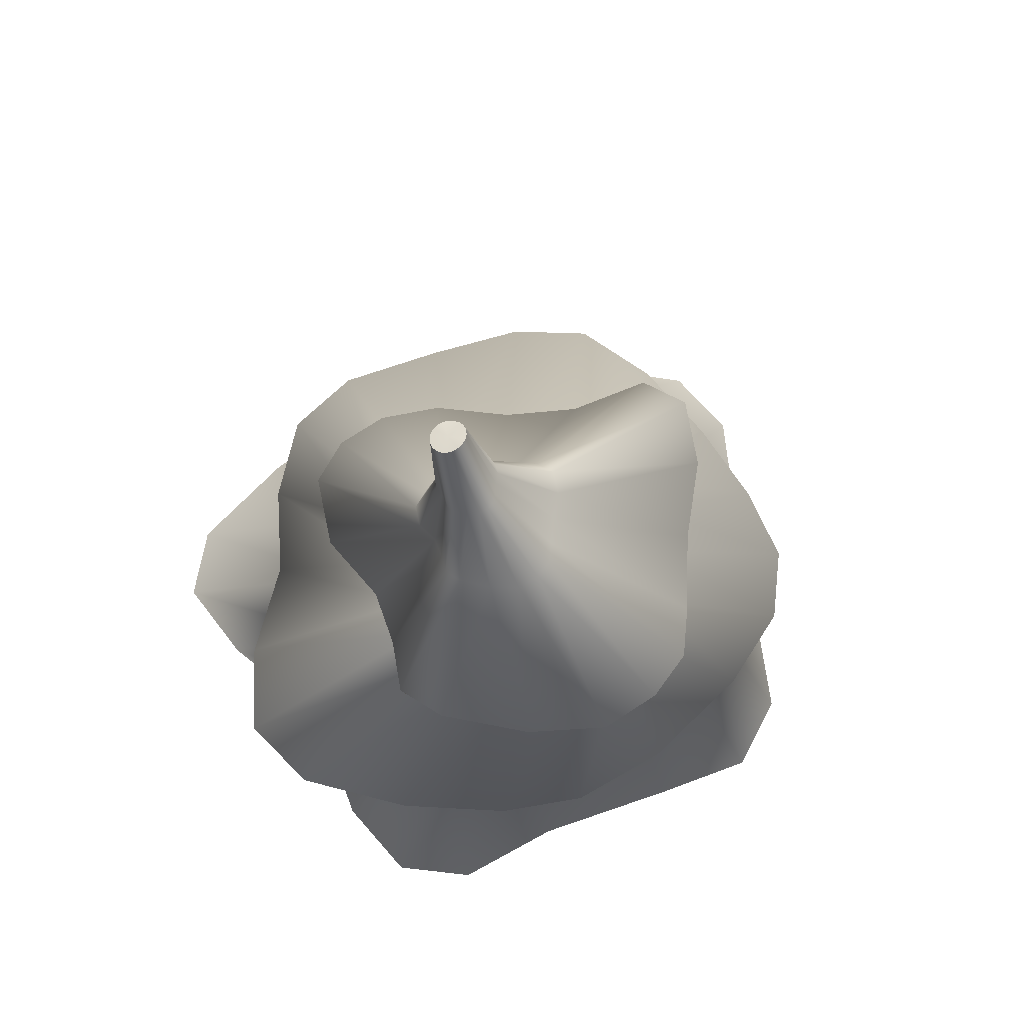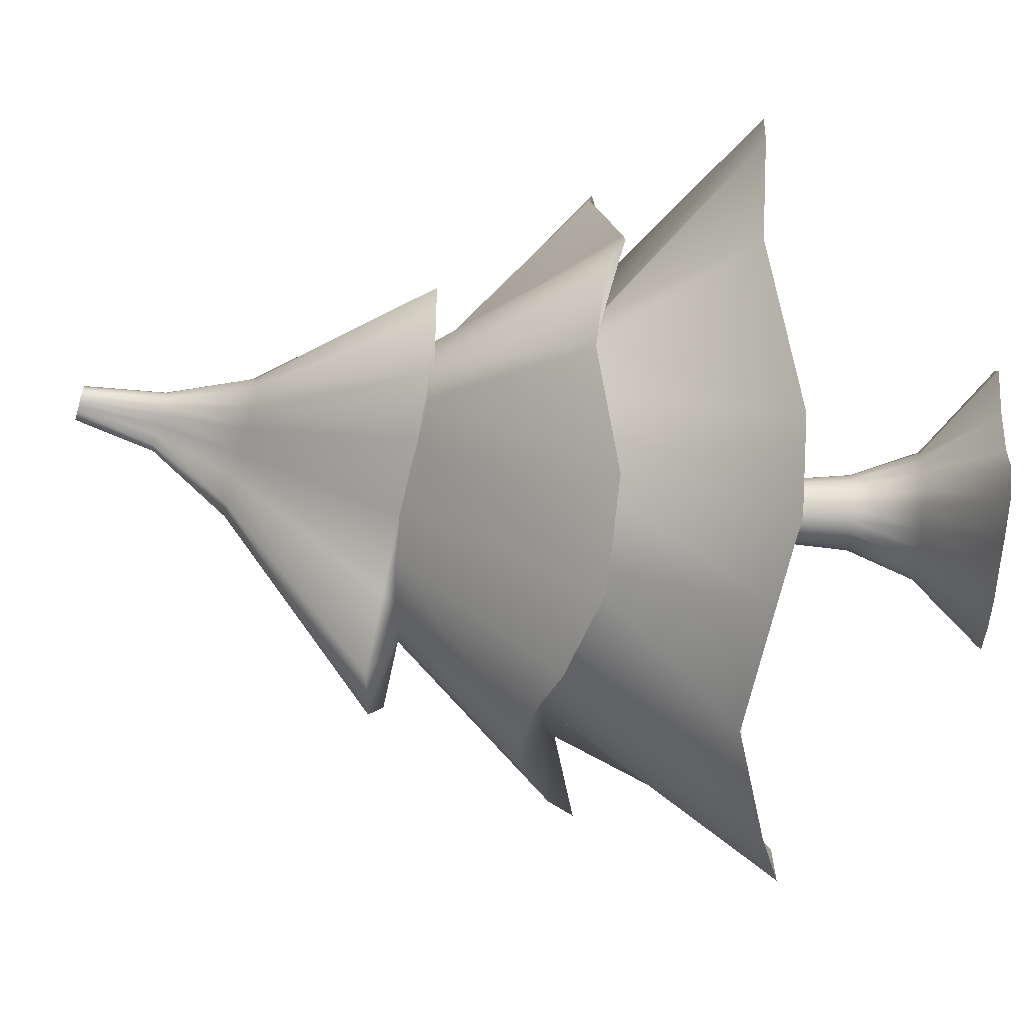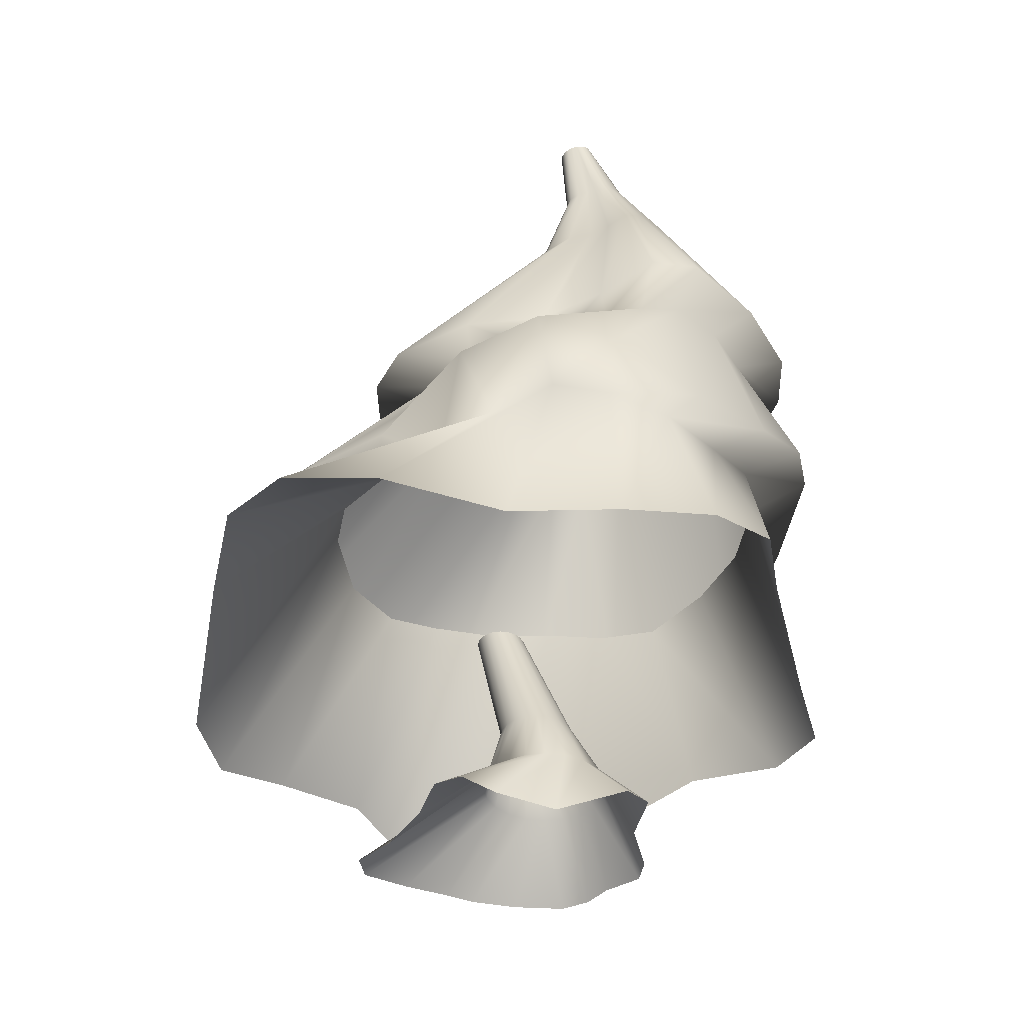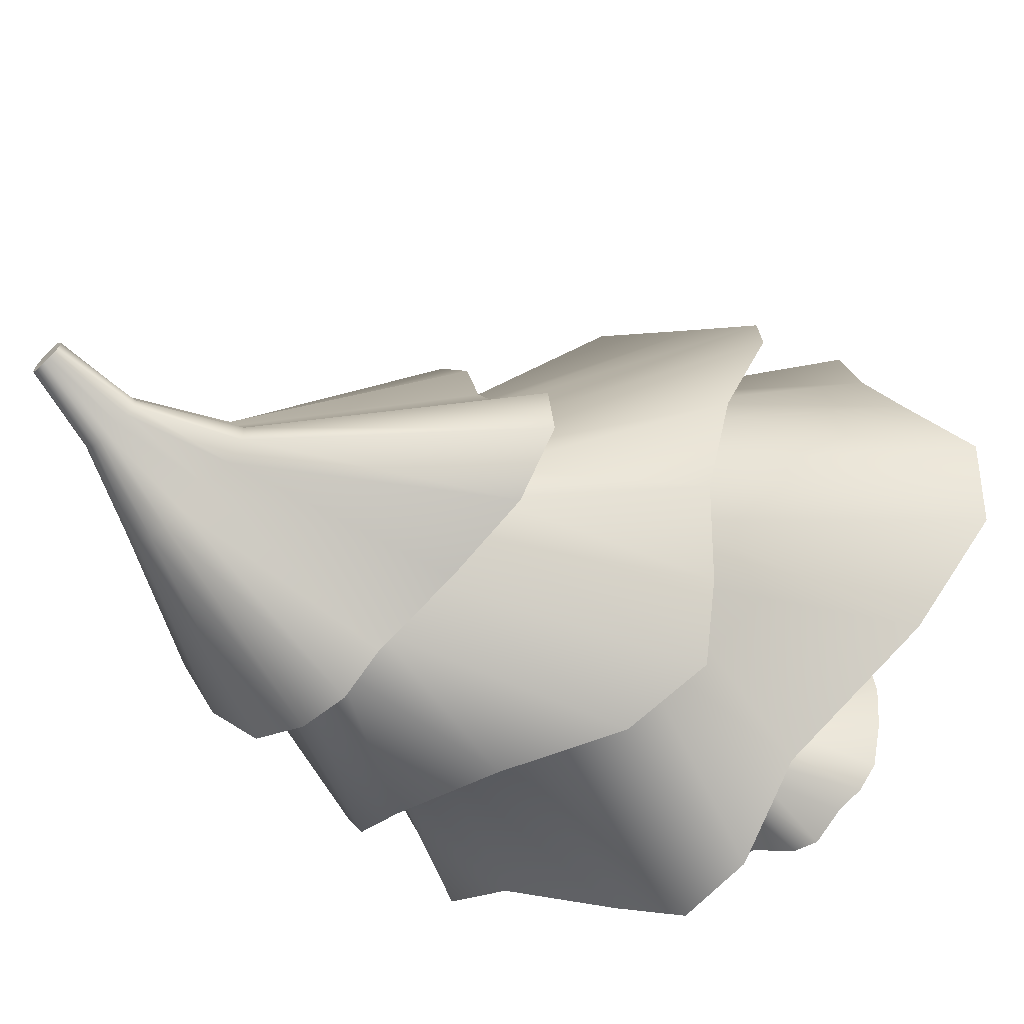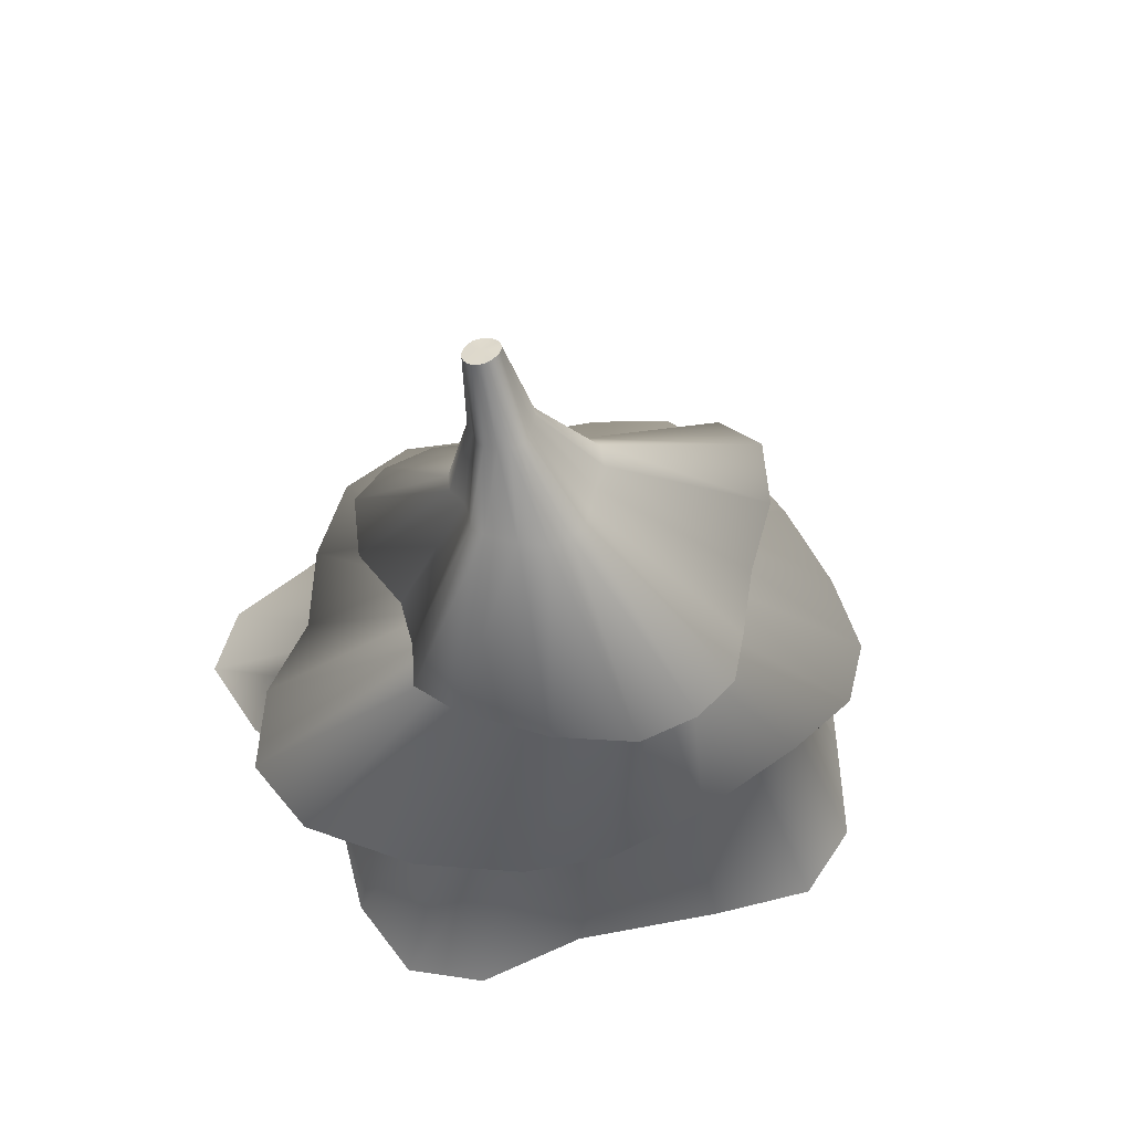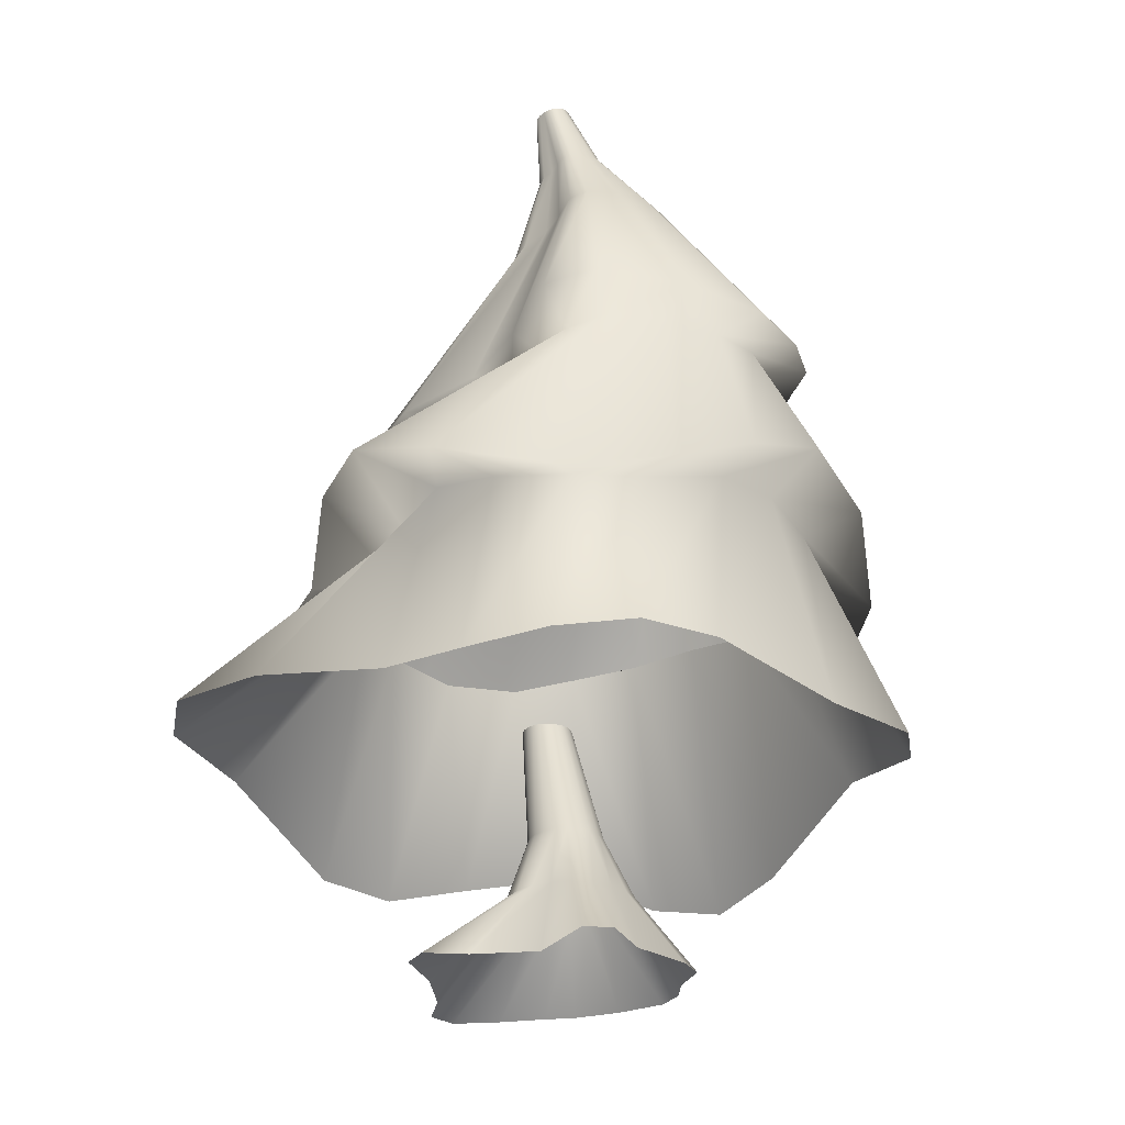
<metadata>
{"format":"obj","ext":"obj","renderer":"f3d","projection":"perspective","resolution":1024,"background":"white","views":[{"elev":64.3,"azim":126.3,"up":"+Y"},{"elev":48.1,"azim":-85.8,"up":"+Z"},{"elev":-39.7,"azim":72.3,"up":"+Y"},{"elev":-46.2,"azim":-136.5,"up":"+Z"},{"elev":50.6,"azim":131.7,"up":"+Y"},{"elev":-28.2,"azim":107.0,"up":"+Y"}]}
</metadata>
<code>
g default
v 45.04 26.43 -59.63
v 40.39 28.31 -68.96
v 28.2 30.77 -75.17
v 11.71 28.19 -85.41
v 0.6857 28.08 -92.41
v -9.7 29.29 -90.9
v -19.31 30.99 -81.48
v -36.16 25.47 -66.59
v -47.84 25.41 -56.31
v -49.47 27.68 -46.03
v -42.13 31.05 -35.63
v -34.53 27.96 -22.42
v -30.05 25.84 -12.33
v -19.95 25.95 -6.509
v 4.565 31.15 -3.33
v 20.46 31.2 -1.741
v 29.73 31.25 -6.465
v 33.34 31.38 -18.49
v 33.87 29.74 -35.29
v 42.36 26.59 -48.03
v 20.97 119.2 -52.34
v 20.65 119.3 -52.96
v 20.12 119.5 -53.44
v 19.45 119.7 -53.75
v 18.7 119.8 -53.85
v 17.98 119.7 -53.74
v 17.31 119.7 -53.41
v 16.79 119.6 -52.9
v 16.46 119.4 -52.27
v 16.36 119.2 -51.58
v 16.49 119 -50.89
v 16.82 118.8 -50.26
v 17.32 118.7 -49.75
v 17.98 118.6 -49.42
v 18.71 118.5 -49.34
v 19.45 118.5 -49.47
v 20.12 118.6 -49.82
v 20.63 118.7 -50.33
v 20.97 118.8 -50.96
v 21.08 119 -51.65
v 18.72 119.2 -51.58
v 30.4 77.27 -62.5
v 27.14 77.18 -69.4
v 22.19 76.82 -74.88
v 16.82 76.81 -78.05
v 11.29 76.99 -77.98
v 5.067 76.6 -75.78
v -1.299 75.66 -71.03
v -6.834 74.38 -66.68
v -10.02 73.72 -61.87
v -9.355 74.21 -56.65
v -5.679 74.29 -51.59
v -1.392 74.01 -45.45
v 1.592 71.92 -38.36
v 6.026 70.9 -34.23
v 11.35 70.56 -32.88
v 17.01 71.43 -35.25
v 21.21 72.96 -41.65
v 24.69 74.71 -47.9
v 27.57 75.5 -52.27
v 29.87 76.46 -57.03
v 33.69 52.63 -58.58
v 27.7 54.05 -67.64
v 22.04 56.03 -74.74
v 13.97 56.6 -79.13
v 3.208 56.53 -80.86
v -6.138 55.52 -78.9
v -14.14 53.53 -74.09
v -19.25 54.44 -67.73
v -21.56 54.74 -59.51
v -23.82 54.32 -50.63
v -23.18 53.27 -41.82
v -20.05 51.11 -34.14
v -13.32 50.12 -26.57
v -4.074 50.77 -21.81
v 3.869 50.22 -20.77
v 11.94 49.97 -24.06
v 19.24 49.92 -30.13
v 28.29 51.63 -35.16
v 34.43 53.16 -41.65
v 35.57 52.79 -49.38
v 42.37 49.12 -59.41
v 48.2 50.48 -45.72
v 46.83 52.57 -35.45
v 37.26 52.61 -27.78
v 23.33 47.76 -20.93
v 13.34 47.22 -12.43
v 2.738 49.16 -8.043
v -7.86 49.71 -9.821
v -21.43 46.07 -16.43
v -31.89 46.93 -24.84
v -35.92 51.43 -35.36
v -33.4 56.45 -48.95
v -29.97 56.83 -61.34
v -26.89 53.35 -72.35
v -22.6 50.36 -81.09
v -12.54 53.03 -86.61
v 1.999 59.41 -88.47
v 17.82 60.44 -86.25
v 28.43 56.22 -80.49
v 35.35 52.2 -72.07
v 36.92 79.84 -63
v 36.98 78.73 -56.13
v 31.27 76.11 -50.25
v 26.25 73.88 -43.28
v 23.24 72.12 -32.73
v 15.93 70.49 -24.56
v 8.946 69.91 -23.32
v 2.268 70.11 -25.66
v -3.43 71.18 -31.53
v -7.598 73.3 -41.11
v -13.41 74.98 -48.91
v -22.15 76.43 -54.79
v -23.07 76.31 -61.48
v -16.61 75.29 -68.19
v -5.984 75.62 -73.67
v 3.775 77.43 -80.15
v 9.658 77.11 -83.67
v 16.69 77.04 -83.81
v 24.53 77.49 -81.18
v 31.63 78.74 -73.45
v 26.55 99.8 -58.8
v 26.54 99.19 -56.42
v 24.61 98.11 -54.34
v 22.98 97.16 -52.05
v 22.16 96.15 -48.88
v 19.9 95.06 -46.42
v 17.46 94.76 -46.03
v 15.01 94.95 -46.75
v 12.84 95.62 -48.55
v 11.2 96.76 -51.51
v 9.267 97.57 -54.15
v 6.629 98.24 -56.47
v 6.414 98.47 -58.95
v 8.534 98.42 -61.29
v 11.96 98.72 -62.98
v 15.35 99.57 -65.07
v 17.63 99.67 -66.46
v 20.19 99.67 -66.53
v 22.89 99.71 -65.53
v 25.03 99.81 -62.52
v 22.74 109.3 -55.38
v 22.77 109.1 -54.3
v 22.04 108.6 -53.32
v 21.35 108.2 -52.3
v 20.9 107.8 -51.05
v 19.93 107.5 -50.15
v 18.84 107.4 -49.99
v 17.75 107.5 -50.27
v 16.74 107.7 -50.98
v 15.95 108.1 -52.14
v 15.16 108.5 -53.28
v 14.27 108.8 -54.34
v 14.28 109 -55.44
v 15.12 109 -56.46
v 16.45 109.2 -57.22
v 17.82 109.5 -58.05
v 18.89 109.6 -58.56
v 20.03 109.6 -58.55
v 21.18 109.5 -58.1
v 22.09 109.5 -56.91
v 20.03 0 -55.83
v 18.29 0 -59.25
v 10.92 0 -59.98
v 4.032 0 -63.95
v 0.2438 0 -64.55
v -3.874 0 -61.44
v -7.598 0 -60.08
v -10.31 0 -57.37
v -11.83 0 -51.15
v -12.26 0 -45.23
v -11.66 0 -41.44
v -11.07 0 -35.52
v -9.884 0 -29.51
v -6.467 0 -27.76
v -1.154 0 -30.47
v 6.746 0 -32.2
v 14.07 0 -32.12
v 16.78 0 -34.83
v 14.62 0 -40.07
v 13.14 0 -48.61
v 3.074 34.51 -46.23
v 2.615 34.51 -47.13
v 1.9 34.51 -47.85
v 0.9988 34.51 -48.31
v -1e-06 34.51 -48.46
v -0.9988 34.51 -48.31
v -1.9 34.51 -47.85
v -2.615 34.51 -47.13
v -3.074 34.51 -46.23
v -3.232 34.51 -45.23
v -3.074 34.51 -44.23
v -2.615 34.51 -43.33
v -1.9 34.51 -42.62
v -0.9988 34.51 -42.16
v -1e-06 34.51 -42
v 0.9988 34.51 -42.16
v 1.9 34.51 -42.62
v 2.615 34.51 -43.33
v 3.074 34.51 -44.23
v 3.232 34.51 -45.23
v 8.732 17.26 -50.53
v 8.047 17.26 -51.87
v 6.98 17.26 -52.94
v 5.634 17.26 -53.63
v 4.143 17.26 -53.86
v 2.652 17.26 -53.63
v 1.307 17.26 -52.94
v 0.2396 17.26 -51.87
v -0.4458 17.26 -50.53
v -0.682 17.26 -49.04
v -0.4458 17.26 -47.55
v 0.2396 17.26 -46.2
v 1.307 17.26 -45.13
v 2.652 17.26 -44.45
v 4.143 17.26 -44.21
v 5.634 17.26 -44.45
v 6.98 17.26 -45.13
v 8.047 17.26 -46.2
v 8.732 17.26 -47.55
v 8.969 17.26 -49.04
v 12.75 8.629 -52.43
v 11.59 8.629 -54.72
v 9.776 8.629 -56.53
v 7.493 8.629 -57.69
v 4.962 8.629 -58.09
v 2.43 8.629 -57.69
v 0.1471 8.629 -56.53
v -1.665 8.629 -54.72
v -2.828 8.629 -52.43
v -3.229 8.629 -49.9
v -2.828 8.629 -47.37
v -1.665 8.629 -45.09
v 0.1471 8.629 -43.28
v 2.43 8.629 -42.11
v 4.962 8.629 -41.71
v 7.493 8.629 -42.11
v 9.776 8.629 -43.28
v 11.59 8.629 -45.09
v 12.75 8.629 -47.37
v 13.15 8.629 -49.9
g pCylinder3
f 42 43 121 102
f 43 44 120 121
f 44 45 119 120
f 45 46 118 119
f 46 47 117 118
f 47 48 116 117
f 48 49 115 116
f 49 50 114 115
f 50 51 113 114
f 51 52 112 113
f 52 53 111 112
f 53 54 110 111
f 54 55 109 110
f 55 56 108 109
f 56 57 107 108
f 57 58 106 107
f 58 59 105 106
f 59 60 104 105
f 60 61 103 104
f 61 42 102 103
f 21 22 41
f 22 23 41
f 23 24 41
f 24 25 41
f 25 26 41
f 26 27 41
f 27 28 41
f 28 29 41
f 29 30 41
f 30 31 41
f 31 32 41
f 32 33 41
f 33 34 41
f 34 35 41
f 35 36 41
f 36 37 41
f 37 38 41
f 38 39 41
f 39 40 41
f 40 21 41
f 62 63 101 82
f 63 64 100 101
f 64 65 99 100
f 65 66 98 99
f 66 67 97 98
f 67 68 96 97
f 68 69 95 96
f 69 70 94 95
f 70 71 93 94
f 71 72 92 93
f 72 73 91 92
f 73 74 90 91
f 74 75 89 90
f 75 76 88 89
f 76 77 87 88
f 77 78 86 87
f 78 79 85 86
f 79 80 84 85
f 80 81 83 84
f 81 62 82 83
f 1 2 63 62
f 2 3 64 63
f 3 4 65 64
f 4 5 66 65
f 5 6 67 66
f 6 7 68 67
f 7 8 69 68
f 8 9 70 69
f 9 10 71 70
f 10 11 72 71
f 11 12 73 72
f 12 13 74 73
f 13 14 75 74
f 14 15 76 75
f 15 16 77 76
f 16 17 78 77
f 17 18 79 78
f 18 19 80 79
f 19 20 81 80
f 20 1 62 81
f 83 82 42 61
f 84 83 61 60
f 85 84 60 59
f 86 85 59 58
f 87 86 58 57
f 88 87 57 56
f 89 88 56 55
f 90 89 55 54
f 91 90 54 53
f 92 91 53 52
f 93 92 52 51
f 94 93 51 50
f 95 94 50 49
f 96 95 49 48
f 97 96 48 47
f 98 97 47 46
f 99 98 46 45
f 100 99 45 44
f 101 100 44 43
f 82 101 43 42
f 103 102 122 123
f 104 103 123 124
f 105 104 124 125
f 106 105 125 126
f 107 106 126 127
f 108 107 127 128
f 109 108 128 129
f 110 109 129 130
f 111 110 130 131
f 112 111 131 132
f 113 112 132 133
f 114 113 133 134
f 115 114 134 135
f 116 115 135 136
f 117 116 136 137
f 118 117 137 138
f 119 118 138 139
f 120 119 139 140
f 121 120 140 141
f 102 121 141 122
f 123 122 142 143
f 124 123 143 144
f 125 124 144 145
f 126 125 145 146
f 127 126 146 147
f 128 127 147 148
f 129 128 148 149
f 130 129 149 150
f 131 130 150 151
f 132 131 151 152
f 133 132 152 153
f 134 133 153 154
f 135 134 154 155
f 136 135 155 156
f 137 136 156 157
f 138 137 157 158
f 139 138 158 159
f 140 139 159 160
f 141 140 160 161
f 122 141 161 142
f 143 142 21 40
f 144 143 40 39
f 145 144 39 38
f 146 145 38 37
f 147 146 37 36
f 148 147 36 35
f 149 148 35 34
f 150 149 34 33
f 151 150 33 32
f 152 151 32 31
f 153 152 31 30
f 154 153 30 29
f 155 154 29 28
f 156 155 28 27
f 157 156 27 26
f 158 157 26 25
f 159 158 25 24
f 160 159 24 23
f 161 160 23 22
f 142 161 22 21
f 202 203 183 182
f 203 204 184 183
f 204 205 185 184
f 205 206 186 185
f 206 207 187 186
f 207 208 188 187
f 208 209 189 188
f 209 210 190 189
f 210 211 191 190
f 211 212 192 191
f 212 213 193 192
f 213 214 194 193
f 214 215 195 194
f 215 216 196 195
f 216 217 197 196
f 217 218 198 197
f 218 219 199 198
f 219 220 200 199
f 220 221 201 200
f 221 202 182 201
f 222 223 203 202
f 223 224 204 203
f 224 225 205 204
f 225 226 206 205
f 226 227 207 206
f 227 228 208 207
f 228 229 209 208
f 229 230 210 209
f 230 231 211 210
f 231 232 212 211
f 232 233 213 212
f 233 234 214 213
f 234 235 215 214
f 235 236 216 215
f 236 237 217 216
f 237 238 218 217
f 238 239 219 218
f 239 240 220 219
f 240 241 221 220
f 241 222 202 221
f 162 163 223 222
f 163 164 224 223
f 164 165 225 224
f 165 166 226 225
f 166 167 227 226
f 167 168 228 227
f 168 169 229 228
f 169 170 230 229
f 170 171 231 230
f 171 172 232 231
f 172 173 233 232
f 173 174 234 233
f 174 175 235 234
f 175 176 236 235
f 176 177 237 236
f 177 178 238 237
f 178 179 239 238
f 179 180 240 239
f 180 181 241 240
f 181 162 222 241

</code>
